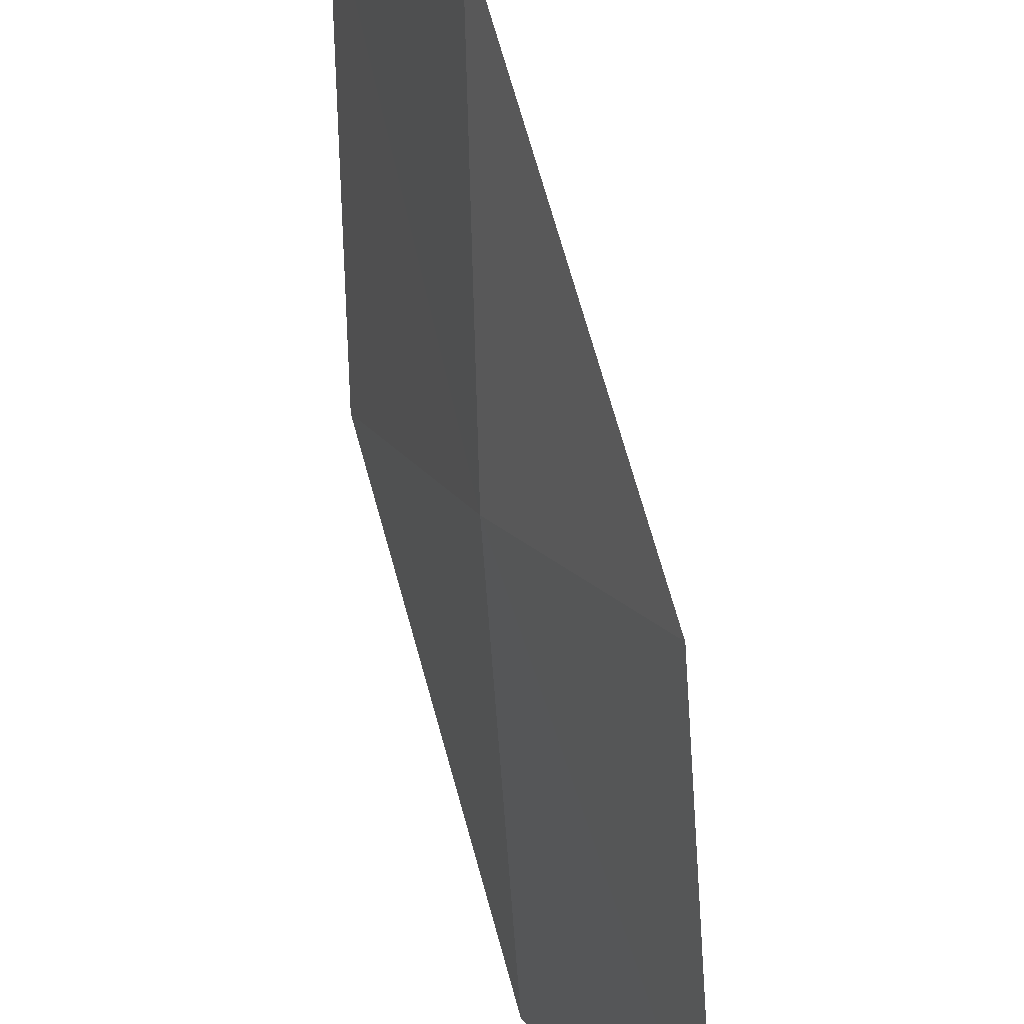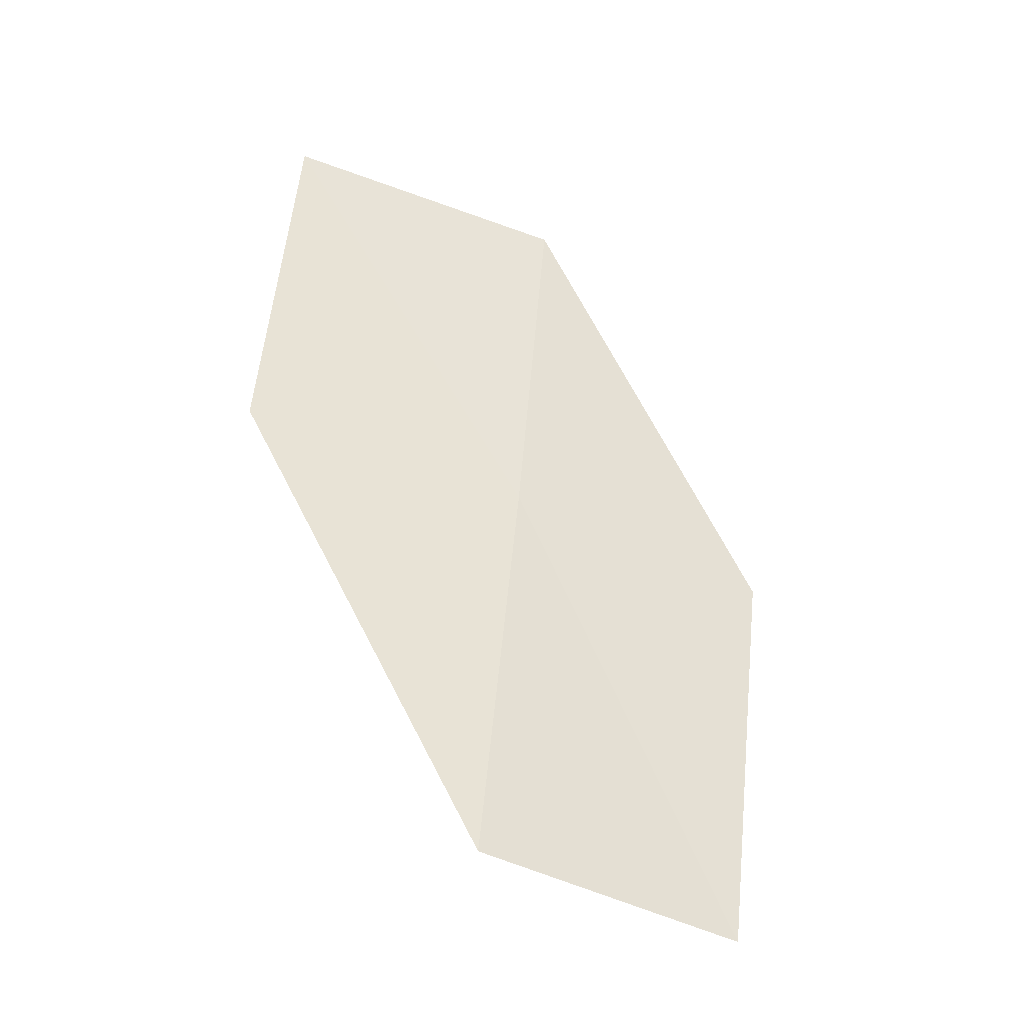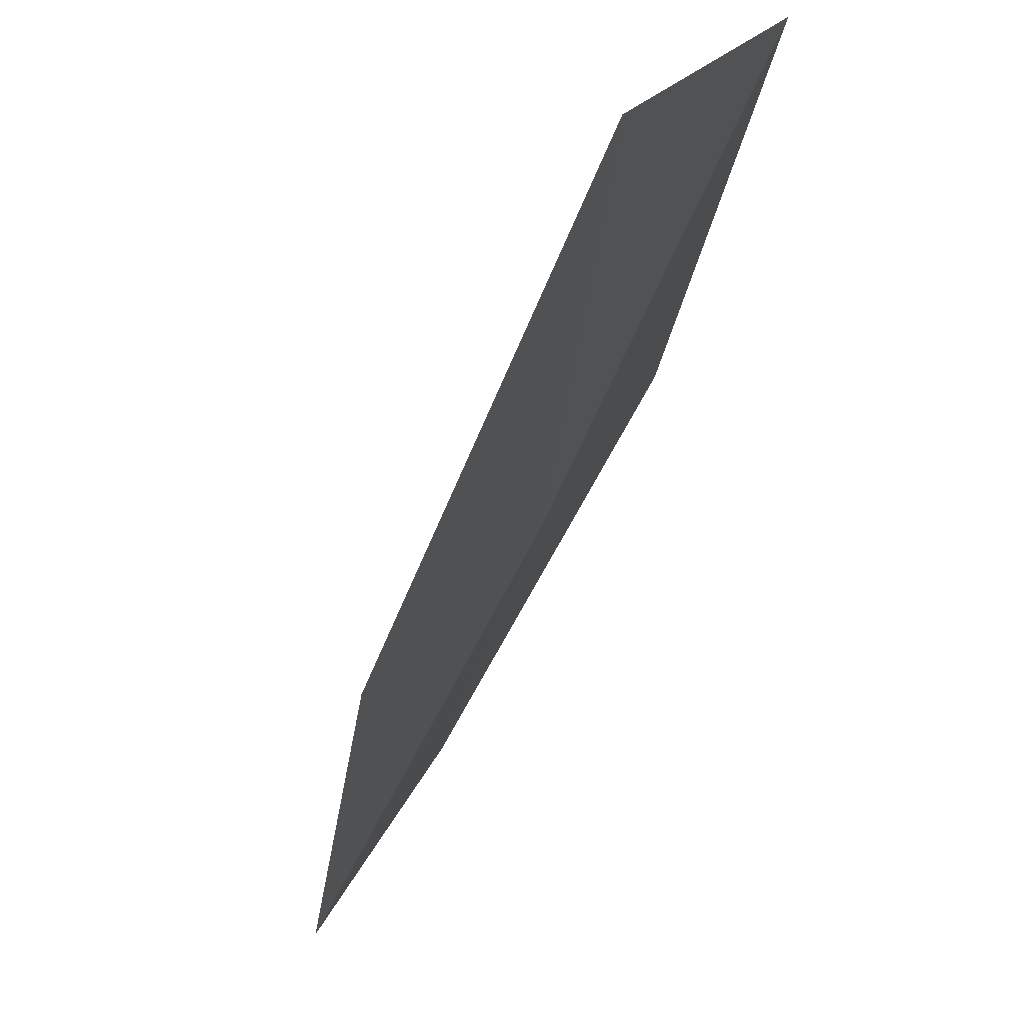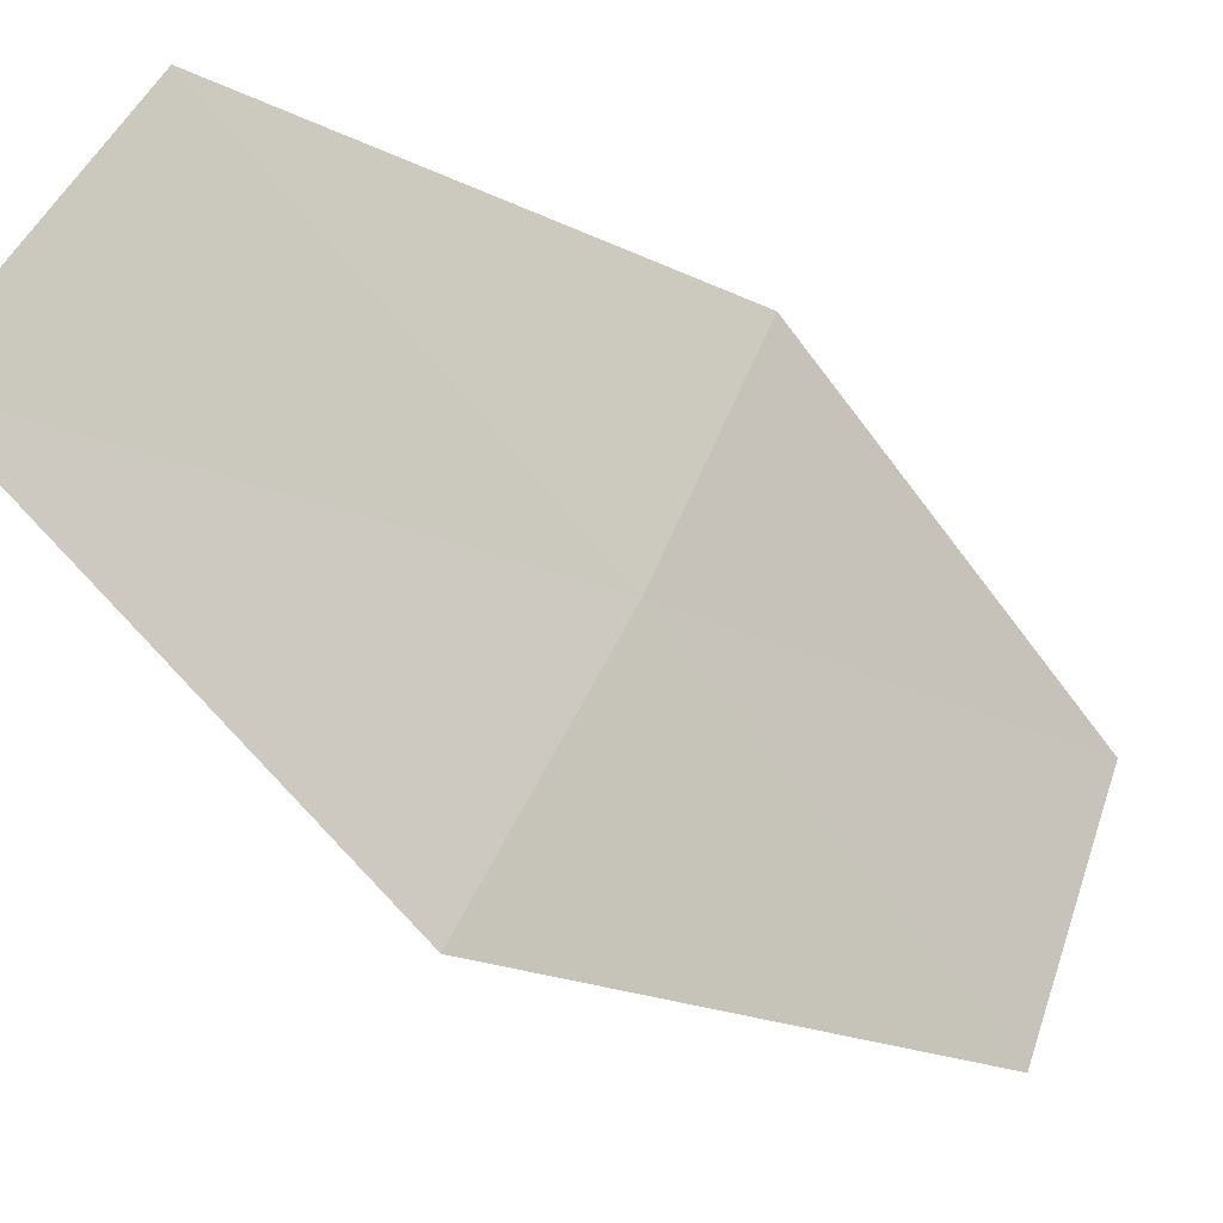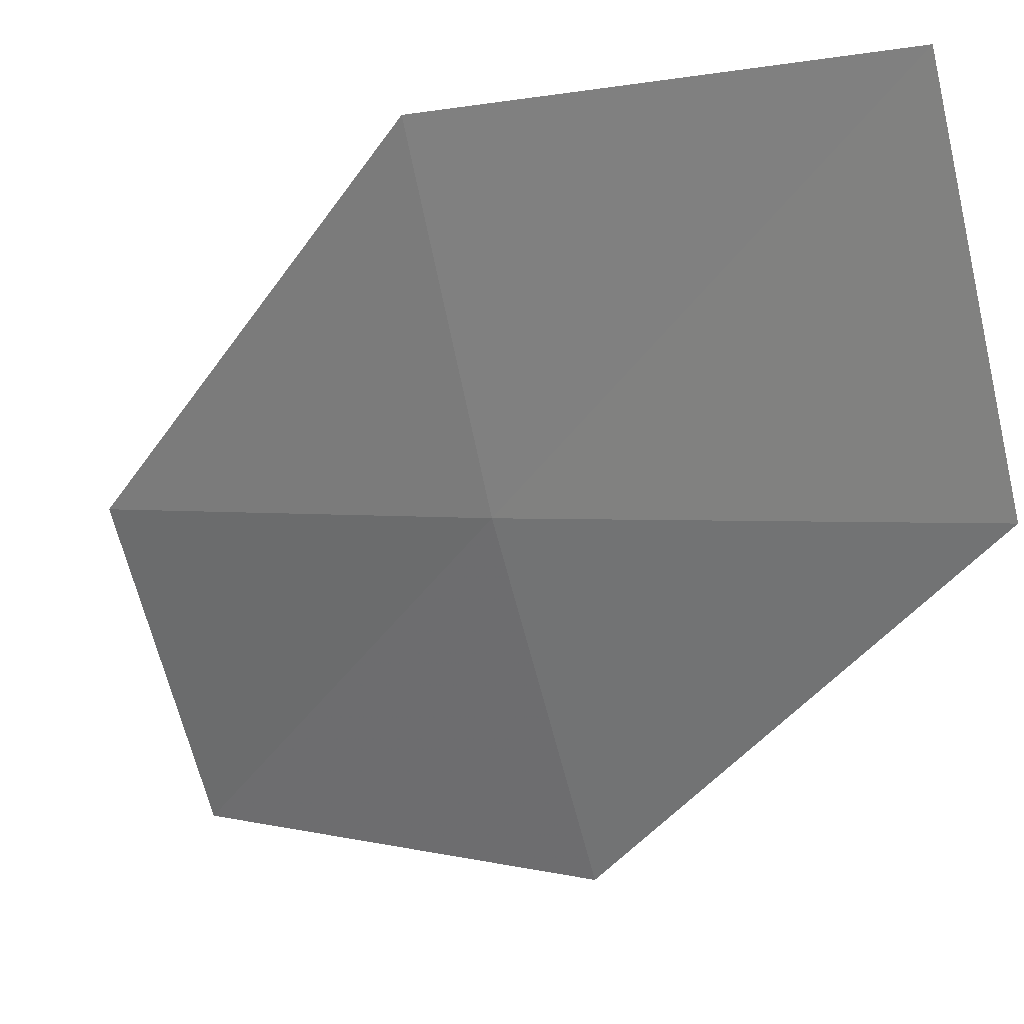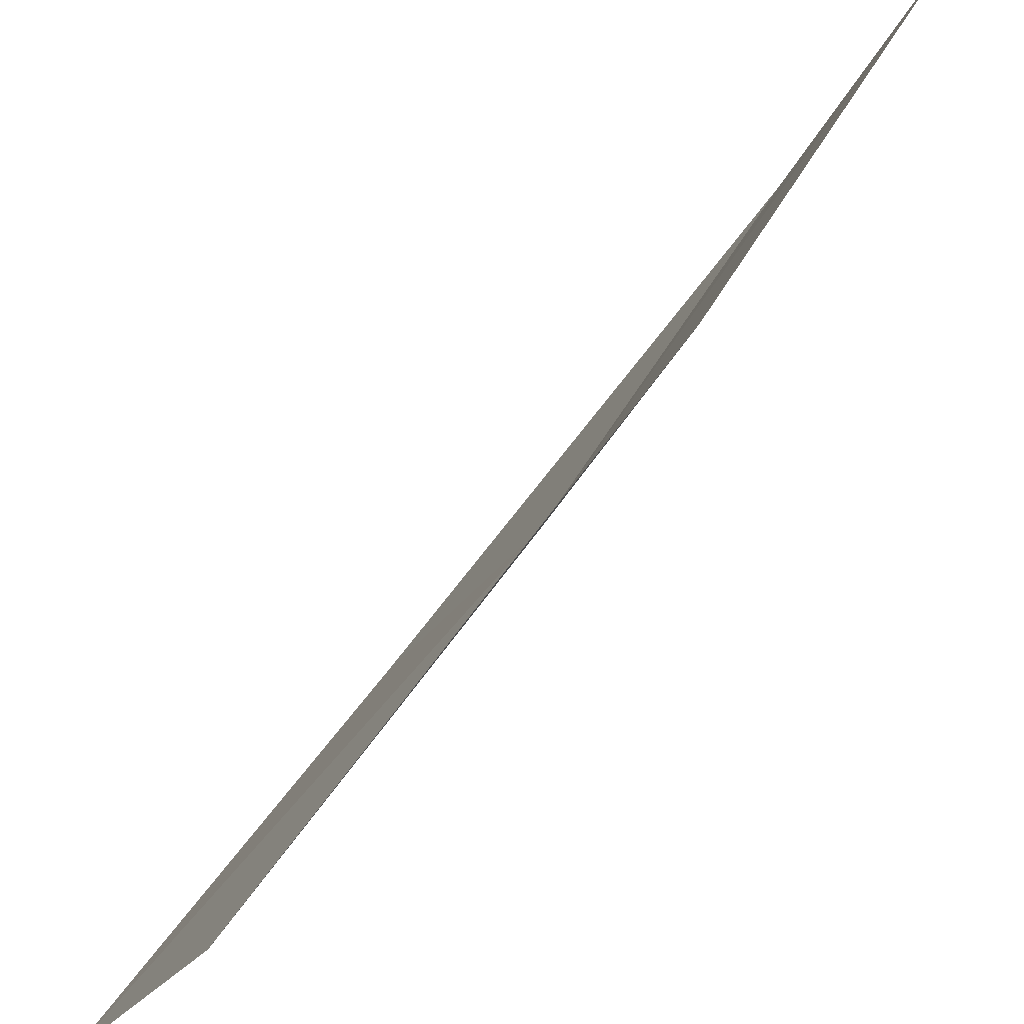
<metadata>
{"format":"obj","ext":"obj","renderer":"f3d","projection":"perspective","resolution":1024,"background":"white","views":[{"elev":-73.3,"azim":-2.3,"up":"+Y"},{"elev":-46.6,"azim":-91.9,"up":"+Z"},{"elev":-53.3,"azim":151.4,"up":"+Y"},{"elev":-59.0,"azim":-147.3,"up":"+Y"},{"elev":-6.0,"azim":-54.9,"up":"+Y"},{"elev":52.2,"azim":-156.0,"up":"+Y"}]}
</metadata>
<code>
v 11.69 20.17 6.229
v 11.93 20.35 4.152
v 11.15 21.53 6.229
v 12.59 19.11 4.151
v 12.35 18.88 6.228
v 11.56 20.02 8.321
v 11.02 21.42 8.321
f 1 3 2
f 1 2 4
f 1 4 5
f 1 5 6
f 1 6 7
f 1 7 3

</code>
